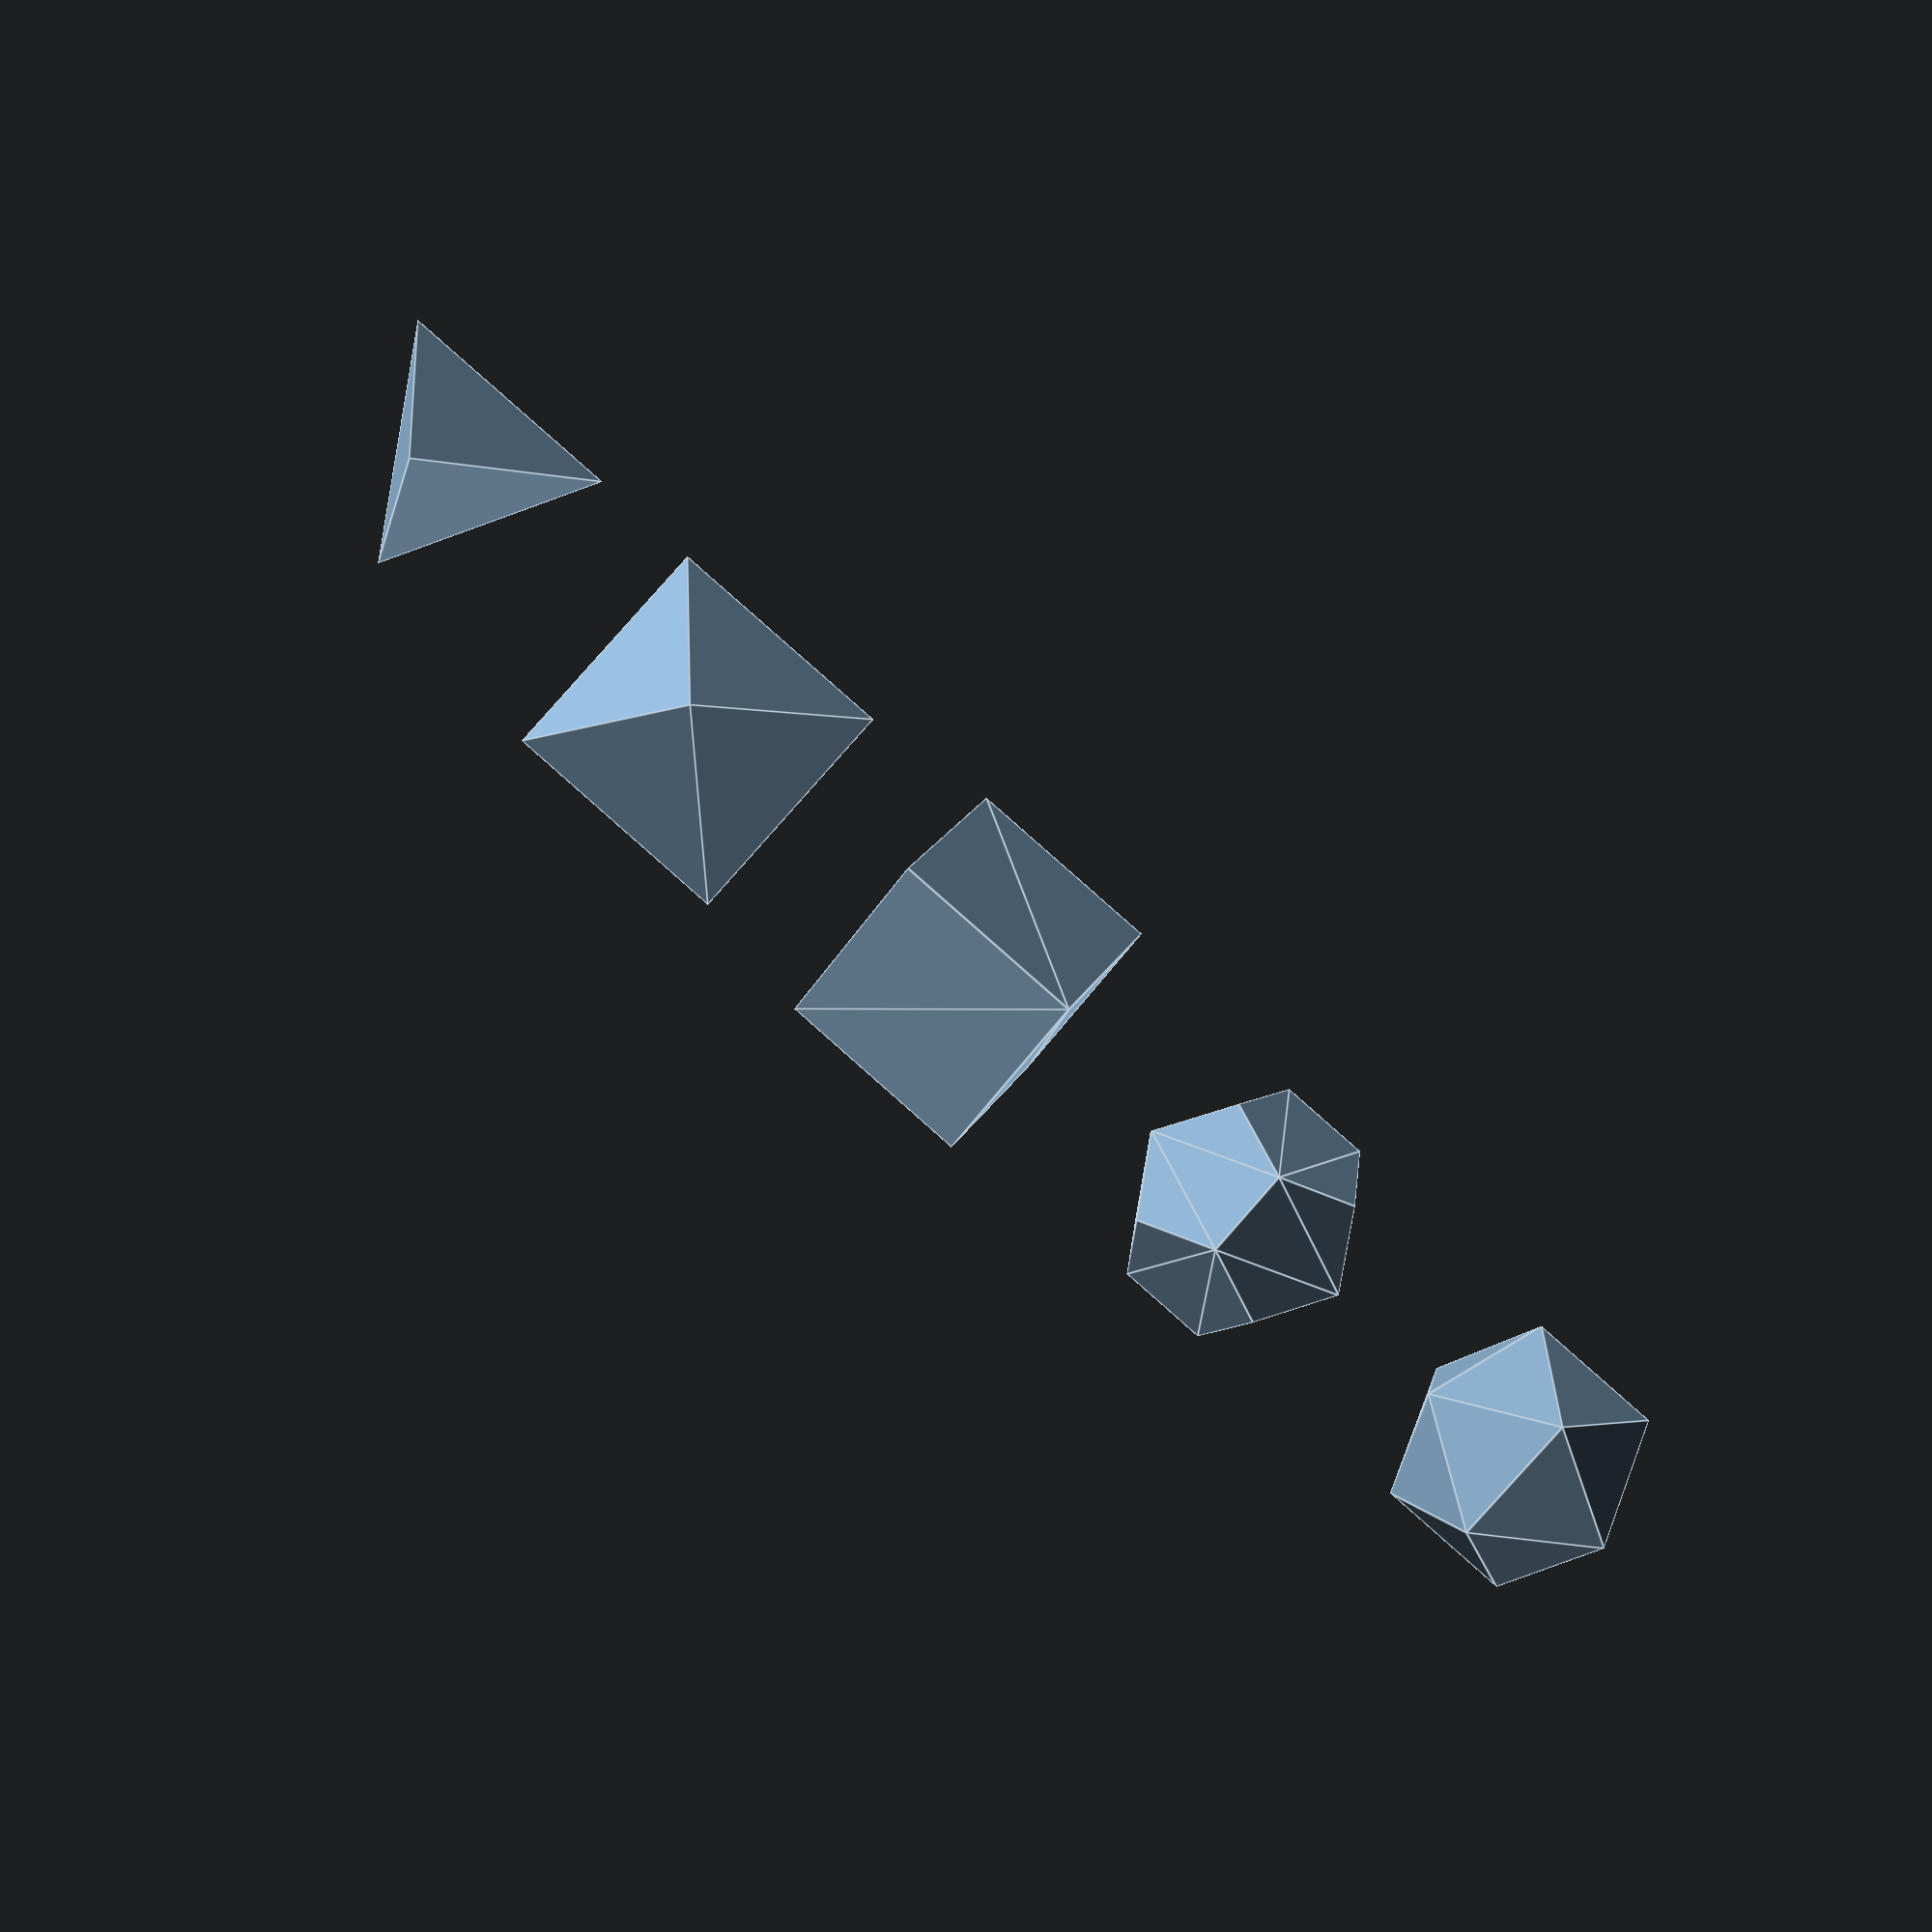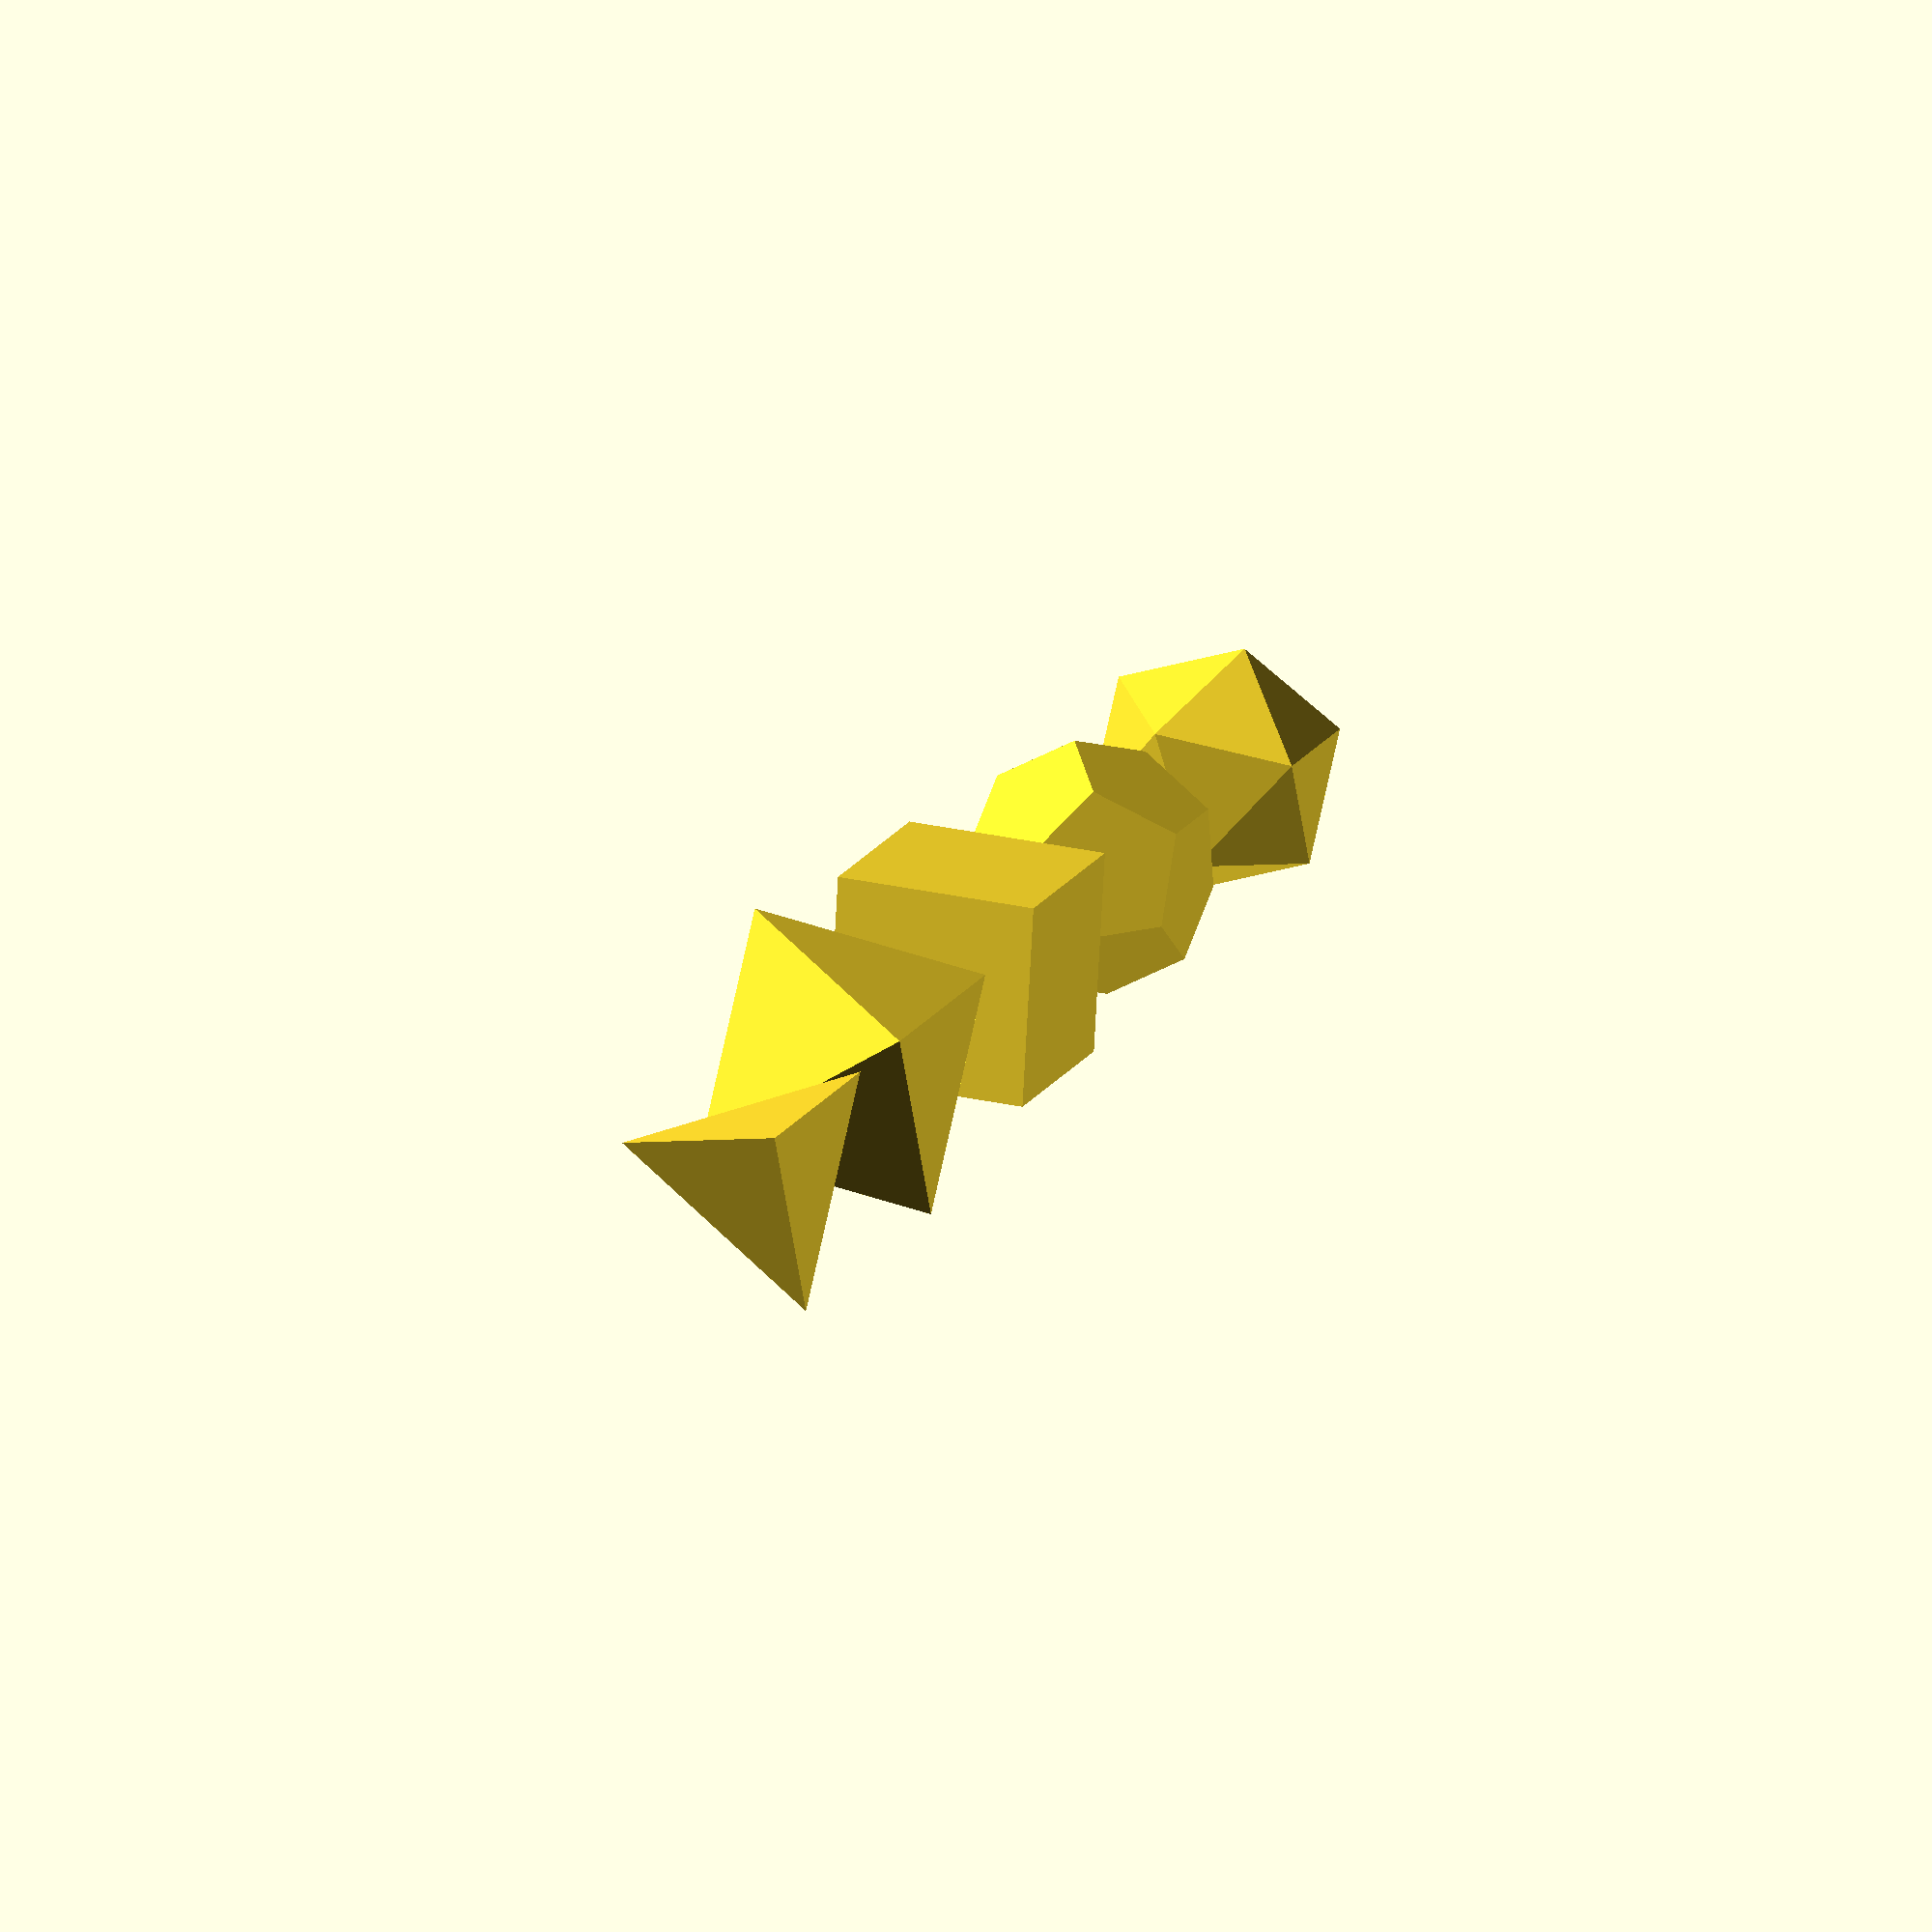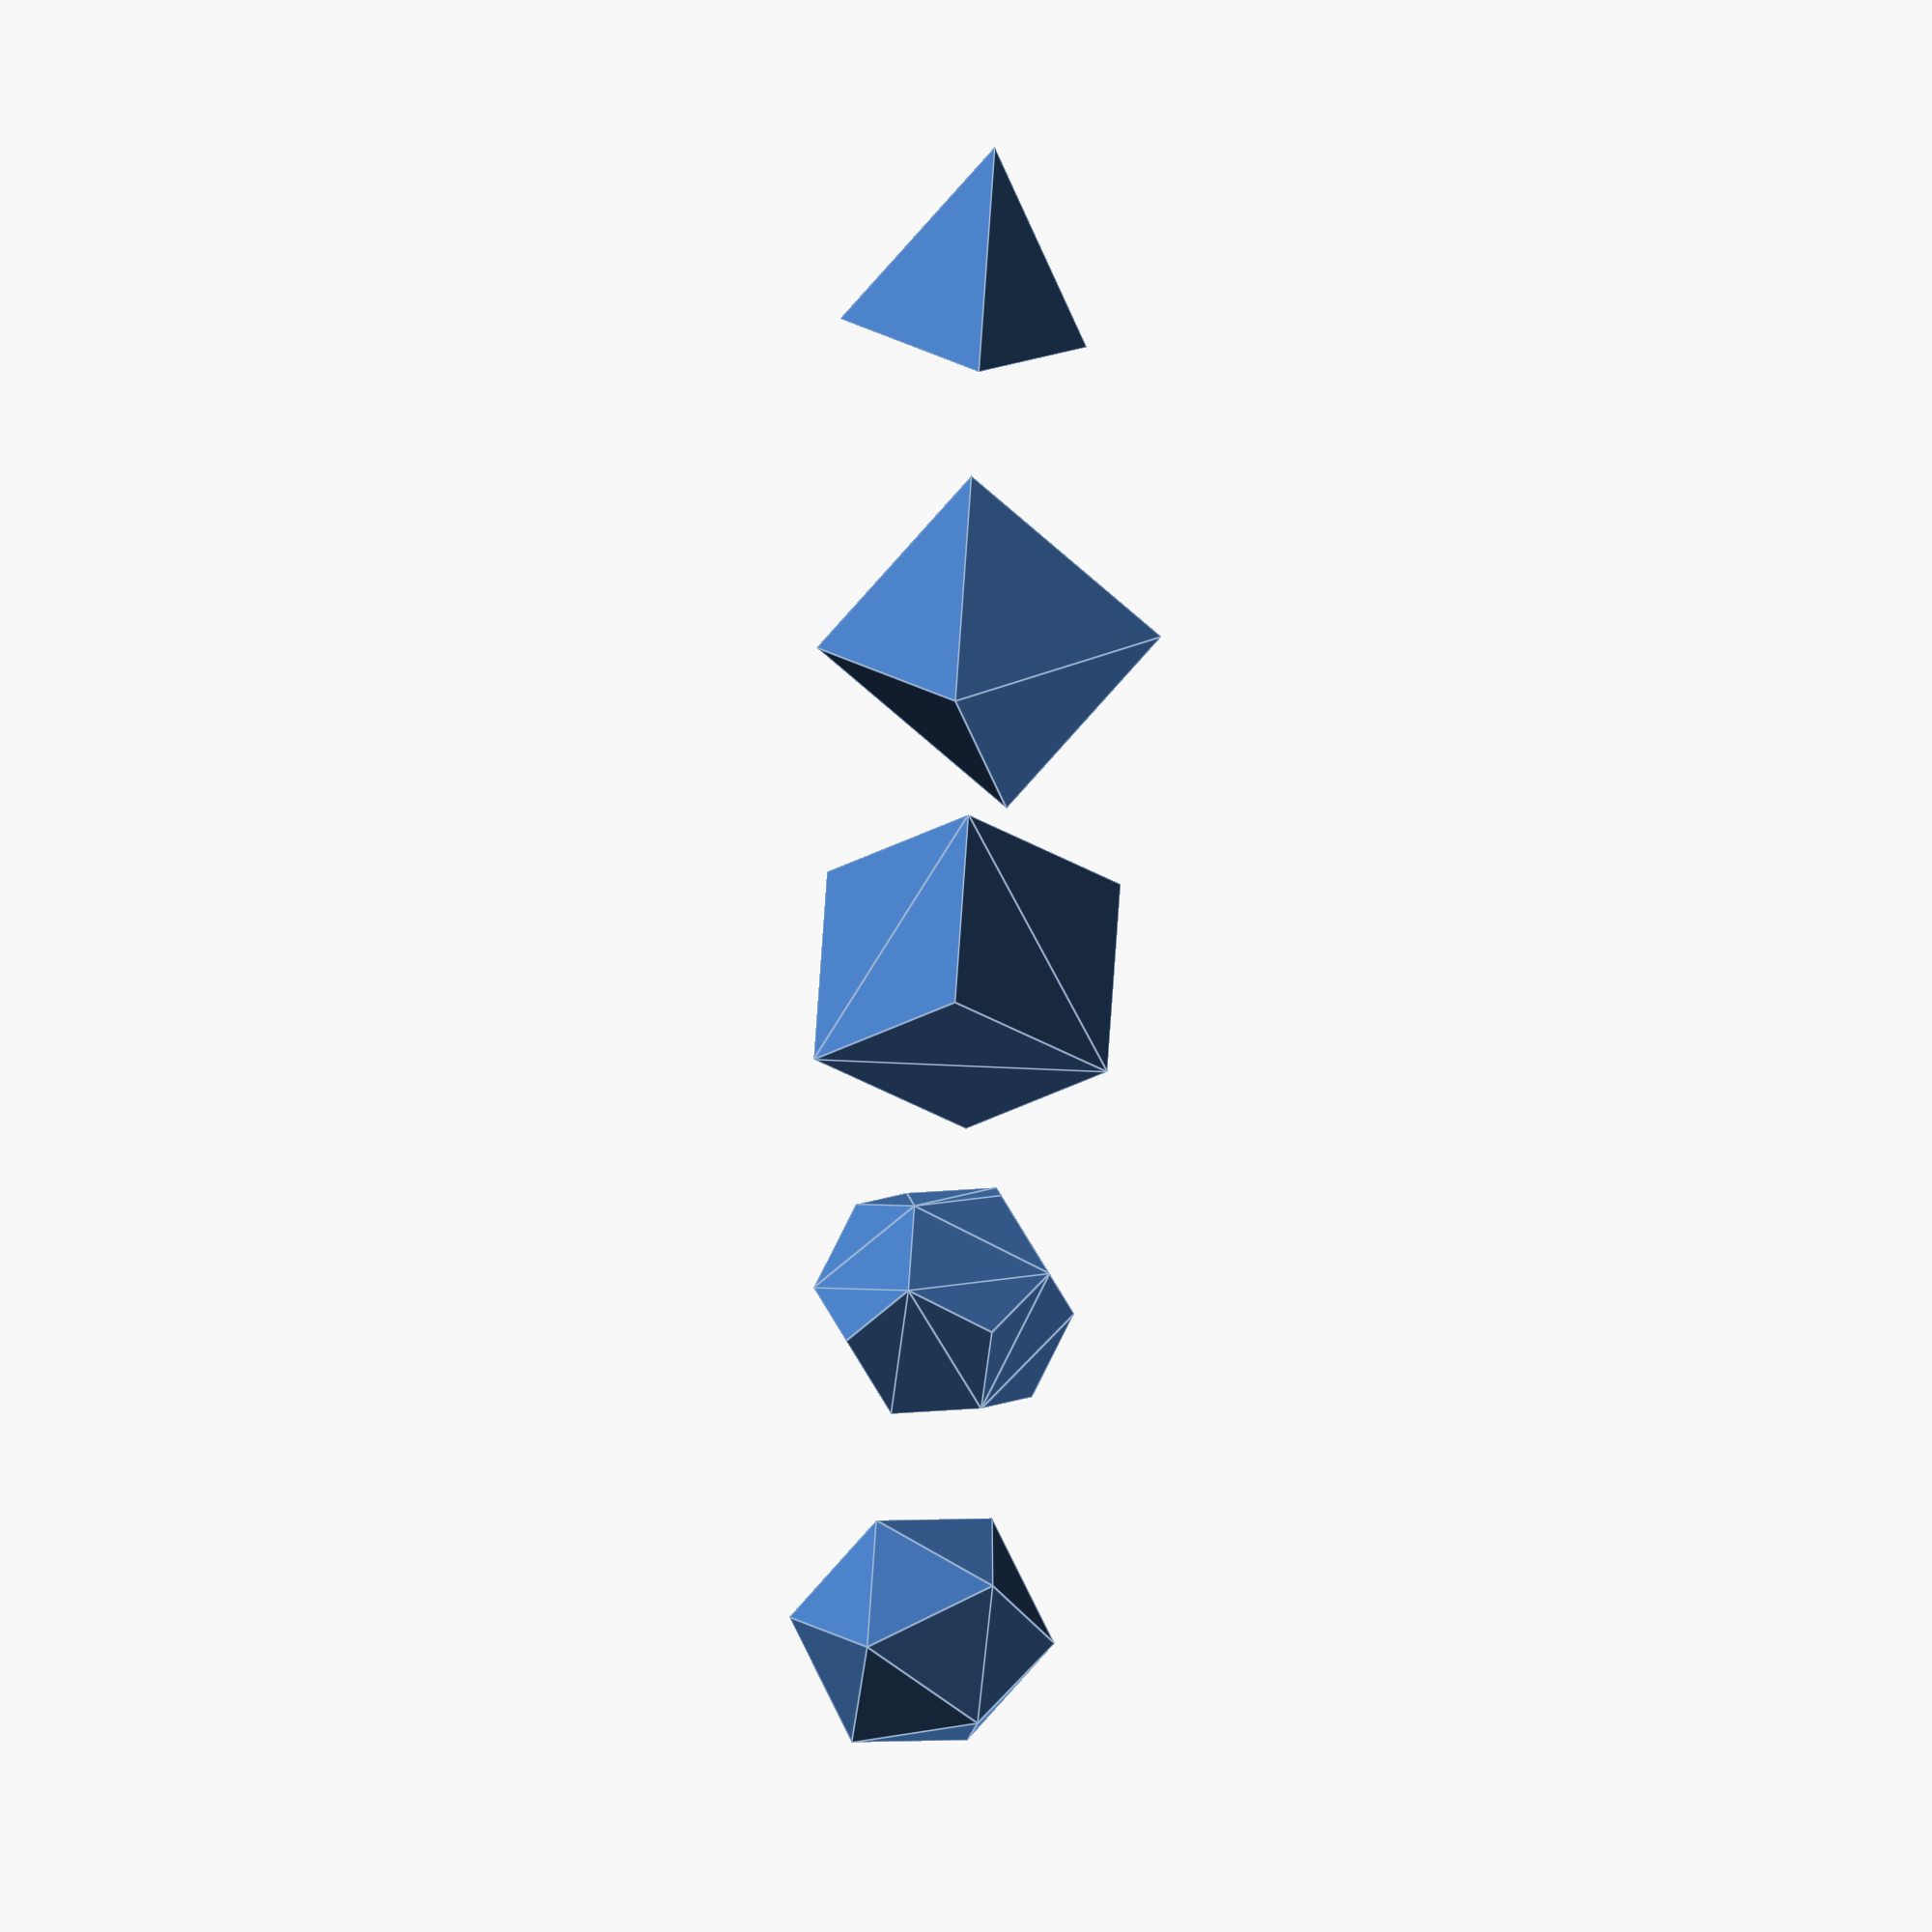
<openscad>
// PlatonicSolids v.01
// (C) @oblomobka - 2023.01
// GPL license
/*  LIST OF PLATONIC SOLIDS
    -----------------------                        
    - Tetrahedron
    - Octahedron
    - Cube
    - Dodecahedron
    - Icosahedron
*/

/* **CUSTOMIZER VARIABLES** */
// Edge of Tetrahedron (h of pyramid for edge = 1 / = 0,816...)
Tetrahedron_Edge=48; //[10:100]
// Edge of Cube (distance between faces (h) is = edge)
Cube_Edge=40; //[10:100]
// Edge of Octahedron (distance between faces (h)is aprox= edge*0,816)
Octahedron_Edge=48; //[10:100]
// Edge of Dodecahedron (distance between faces (h)is aprox= edge*2,227)
Dodecahedron_Edge=18; //[10:100]
// Edge of Icosahedro (distance between faces (h)is aprox= edge*)
Icosahedron_Edge=27; //[10:100]
// Center of the solid or stand over a face
Position = "Face"; //["Center", "Face"]
// Distance between solids in the rendering
Matrix = 70; //[50:200]

/* **MODULES** */
module Tetrahedron(edge=20, position="Face"){ 
    // Constants
    diAngleTetrahedron = acos(1/3); // dihedral angle of tetrahedron = 70.529
    rCirTetrahedron = sqrt(6)/4; // radius of a circumscribed sphere for edge = 1 / = 0,612...
    rInsTetrahedron = 1/sqrt(24); // radius of a inscribed sphere for edge = 1 / = 0,204
    rMidTetrahedron = 1/sqrt(8); // Midradius, which touches the middle of each edge / =354...
    hTetrahedron = sqrt(6)/3;
    
    // Variables
    x=edge/2;
    
    // Definition of points and faces
    Tpoints=[[x, 0, -x/sqrt(2)],[-x, 0, -x/sqrt(2)],[0, x, x/sqrt(2)],[0, -x, x/sqrt(2)]];
    Tfaces=[[0,2,3],[0,3,1],[3,2,1],[2,0,1]];
    
    // Tetrahedron stands on xy plane centered on the center of the face or centered on the center of polyhedron
    if(position=="Face"){
        translate([0,0,edge*(hTetrahedron-rCirTetrahedron)])
            rotate([90-diAngleTetrahedron/2, 0, 0])
                polyhedron(Tpoints,Tfaces);}
    else if(position=="Center") {
        polyhedron(Tpoints,Tfaces);} 
}

module Octahedron(edge=20, position="Face"){ 
    // Constants
    diAngleOctahedron = acos(-1/3); // dihedral angle of octahedron = 109,471
    rCirOctahedron = 1/sqrt(2); // radius of a circumscribed sphere for edge = 1 / = 0,707..
    rInsOctahedron = sqrt(6)/6; // radius of a inscribed sphere for edge = 1 / = 0,408
    rMidOctahedron = 1/2; // Midradius, which touches the middle of each edge / =0,5
    
    // Variables
    x=edge/sqrt(2);
    
    // Definition of points and faces
    Opoints=[[x,0,0],[-x,0,0],[0,x,0],[0,-x,0],[0,0,x],[0,0,-x]];
    Ofaces=[[0,4,3],[3,4,1],[1,4,2],[2,4,0],
            [5,0,3],[2,0,5],[1,2,5],[3,1,5]];
    
    // Octahedron stands on xy plane centered on the center of the face or centered on the center of polyhedron
    if(position=="Face"){
        translate([0,0,edge*rInsOctahedron])
            rotate([-diAngleOctahedron/2, 0, 0])    
                rotate([0, 0, 45])
                    polyhedron(Opoints,Ofaces);}
    else if(position=="Center") {
        polyhedron(Opoints,Ofaces);} 
}

module Cube(edge=20, position="Face"){
    // Constants
    diAngleCube = 90; // dihedral angle of cube
    rCirCube = sqrt(3)/2; // radius of a circumscribed sphere for edge = 1 / = 1,061...
    rInsCube = 1/2; // radius of a inscribed sphere for edge = 1 / = 0,5
    rMidCube = 1/sqrt(2); // Midradius, which touches the middle of each edge / =0,707...
    
    // Variables
    x=edge/2;
    
    // Definition of points and faces
    Cpoints=[[x, x, x],[x, -x, x],[-x, -x, x],[-x, x, x],
             [x, x, -x],[x, -x, -x],[-x, -x, -x],[-x, x, -x]];
    Cfaces=[[0,1,2,3],[0,4,5,1],[0,3,7,4],[2,1,5,6],[3,2,6,7],[7,6,5,4]];
    
    // Cube stands on xy plane centered on the center of the face or centered on the center of polyhedron
    if(position=="Face"){
        translate([0,0,x])
            polyhedron(Cpoints,Cfaces);}
    else if(position=="Center") {
        polyhedron(Cpoints,Cfaces);} 
}

module Dodecahedron(edge=20, position="Face"){ 
    // Constants
    phi = (1+sqrt(5))/2; // Golden ratio = 1,618...
    diAngleDodecahedron = acos(-1/sqrt(5))/*atan(1/phi)*/; // dihedral angle of Dodecahedron = 116,56505...
    rCirDodecahedron = sqrt(3)*phi/2; // radius of a circumscribed sphere for edge = 1 / =1,401...
    rInsDodecahedron = phi^2/(2*sqrt(3-phi)); // radius of a inscribed sphere for edge = 1 / =1,1135...
    rMidDodecahedron = phi^2/2; // Midradius, which touches the middle of each edge / =1,309...
    
    // Variables
    diagonal=edge*phi; // x depicts the side of cube inscrit in the dodecahedron, that is the lenght of the diagonal of regular pentagon
    pCube = diagonal/2; // to depicts the coordinates of cube inscrit in a pentagon center in (0,0,0) - 8 vertices
    // longside : shortSide depicts the 3 rectangles to complete the 20 vertices of dodecahedron apart of the cube
    longSide = (edge*phi^2)/2;
    shortSide = edge/2;
    
    // Definition of points and faces
    Dpoints=[[-pCube,-pCube,-pCube],[-pCube,pCube,-pCube],[pCube,pCube,-pCube],[pCube,-pCube,-pCube],
            [-pCube,-pCube,pCube],[-pCube,pCube,pCube],[pCube,pCube,pCube],[pCube,-pCube,pCube],
            [0,-longSide,-shortSide],[0,-longSide,shortSide],[0,longSide,-shortSide],[0,longSide,shortSide],
            [-shortSide,0,-longSide],[shortSide,0,-longSide],[-shortSide,0,longSide],[shortSide,0,longSide],
            [-longSide,-shortSide,0],[-longSide,shortSide,0],[longSide,-shortSide,0],[longSide,shortSide,0]];
    Dfaces=[[0,8,3,13,12],[2,10,1,12,13],[2,13,3,18,19],[1,12,0,16,17],
           [0,16,4,9,8],[7,18,3,8,9],[2,19,6,11,10],[5,17,1,10,11],
           [7,9,4,14,15],[5,11,6,15,14],[5,14,4,16,17],[7,15,6,19,18]];
    
    // Dodecahedron stands on xy plane centered on the center of the face or centered on the center of polyhedron
    if(position=="Face"){
        translate([0,0,edge*rInsDodecahedron])
            rotate([90-diAngleDodecahedron/2, 0, 0])
                polyhedron(Dpoints,Dfaces);}
    else if(position=="Center") {
        polyhedron(Dpoints,Dfaces);} 
}
module Icosahedron(edge=20, position="Face"){ 
    // Constants
    phi = (1+sqrt(5))/2; // Golden ratio = 1,618...
    diAngleIcosahedron = acos(-sqrt(5)/3); // dihedral angle of Icosahedron = 138,1897...
    rCirIcosahedron = sqrt(phi*sqrt(5))/2; // radius of a circumscribed sphere for edge = 1 / =0,951...
    rInsIcosahedron = phi^2/(2*sqrt(3)); // radius of a inscribed sphere for edge = 1 / =0,7558...
    rMidIcosahedron = phi/2; // Midradius, which touches the middle of each edge / =0,809...
    
    // Variables
    // longside : shortSide depicts the 3 rectangles (one in each plane (xy - xz - yz) to depict the 12 vertices of Icosahedron
    longSide = edge*phi/2;
    shortSide = edge/2;
    
    // Definition of points and faces
    Ipoints=[   [longSide,shortSide,0],[longSide,-shortSide,0],[-longSide,-shortSide,0],[-longSide,shortSide,0],
                [shortSide,0,longSide],[shortSide,0,-longSide],[-shortSide,0,-longSide],[-shortSide,0,longSide],
                [0,longSide,shortSide],[0,longSide,-shortSide],[0,-longSide,-shortSide],[0,-longSide,shortSide]];
    Ifaces=[    [0,4,1],[0,8,4],[0,9,8],[0,5,9],[0,1,5],
                [2,11,7],[2,10,11],[2,6,10],[2,3,6],[2,7,3],
                [1,10,5],[1,11,10],[1,4,11],[4,7,11],[4,8,7],
                [7,8,3],[3,8,9],[3,9,6],[6,9,5],[6,5,10]];
    
    // Icosahedron stands on xy plane centered on the center of the face or centered on the center of polyhedron
    if(position=="Face"){
        translate([0,0,edge*rInsIcosahedron])
            rotate([90-diAngleIcosahedron/2, 0, 0])
                polyhedron(Ipoints,Ifaces);}
    else if(position=="Center") {
        polyhedron(Ipoints,Ifaces);} 
}

/* **RENDERING OF SOLIDS** */ 
translate([-1*Matrix,0,0])
    Icosahedron(edge=Icosahedron_Edge, position=Position);
translate([0,0,0])
    Dodecahedron(edge=Dodecahedron_Edge, position=Position);
translate([Matrix,0,0])
    Cube(edge=Cube_Edge, position=Position);
translate([Matrix*2,0,0])
    Octahedron(edge=Octahedron_Edge, position=Position);
translate([Matrix*3,0,0])
    Tetrahedron(edge=Tetrahedron_Edge, position=Position);  

</openscad>
<views>
elev=52.2 azim=333.7 roll=146.8 proj=p view=edges
elev=154.2 azim=171.2 roll=69.7 proj=o view=solid
elev=209.3 azim=84.6 roll=313.0 proj=o view=edges
</views>
